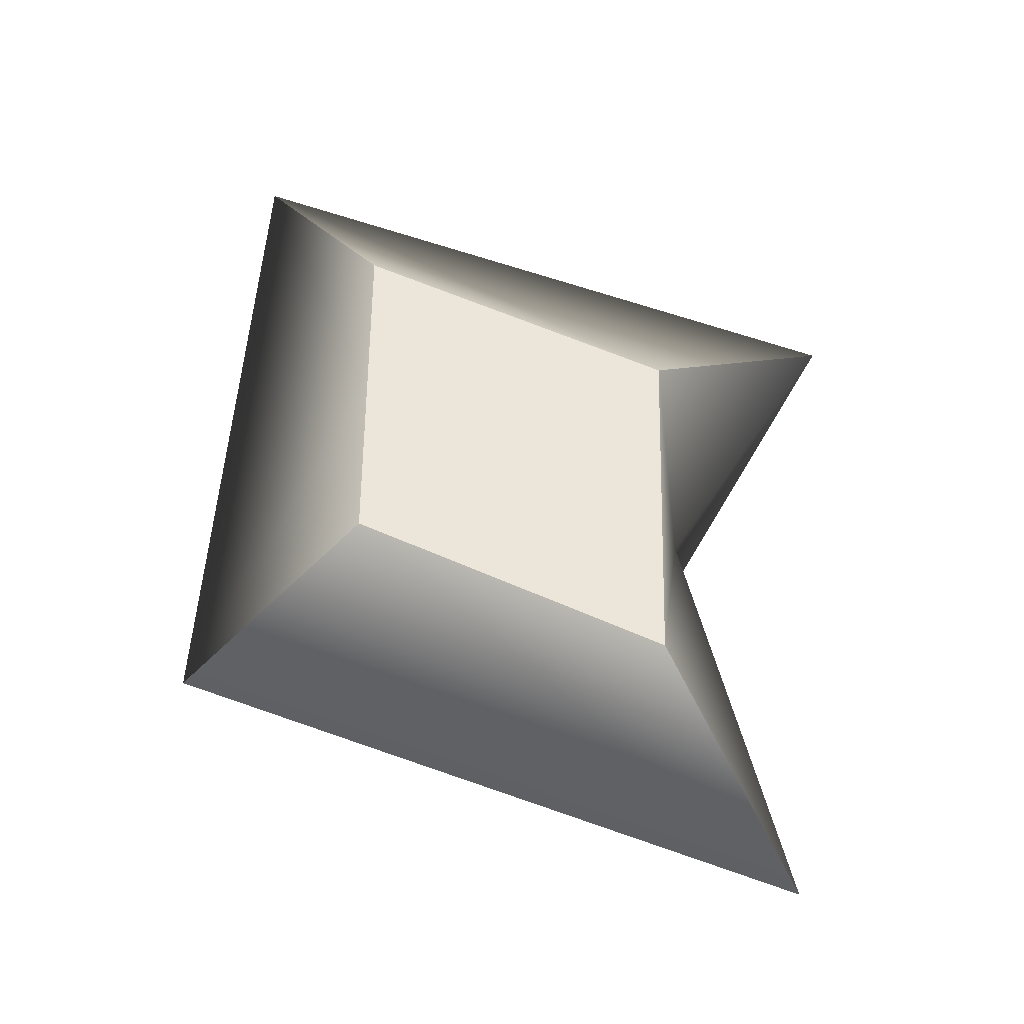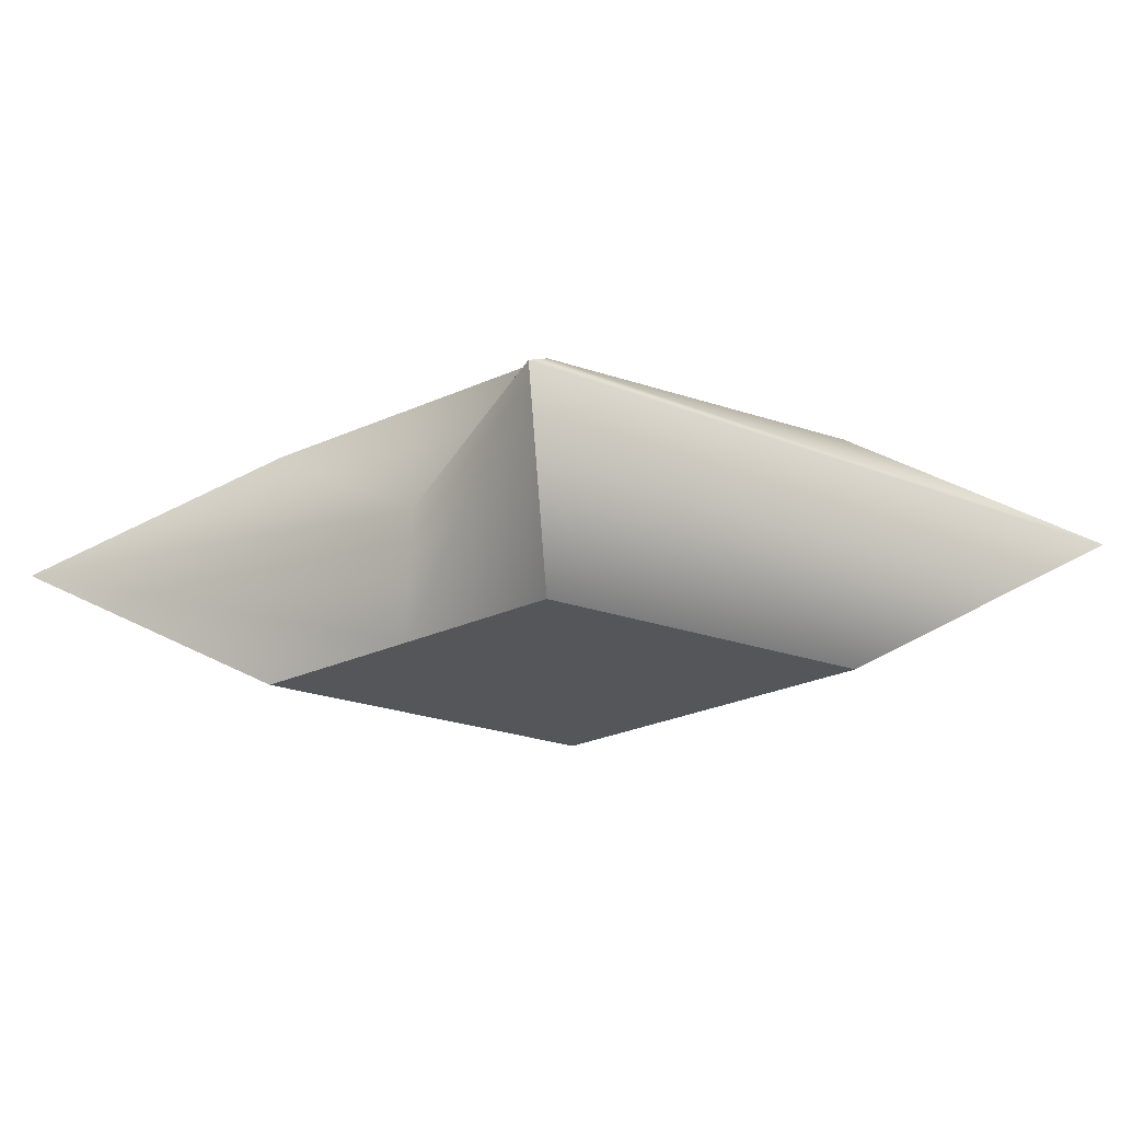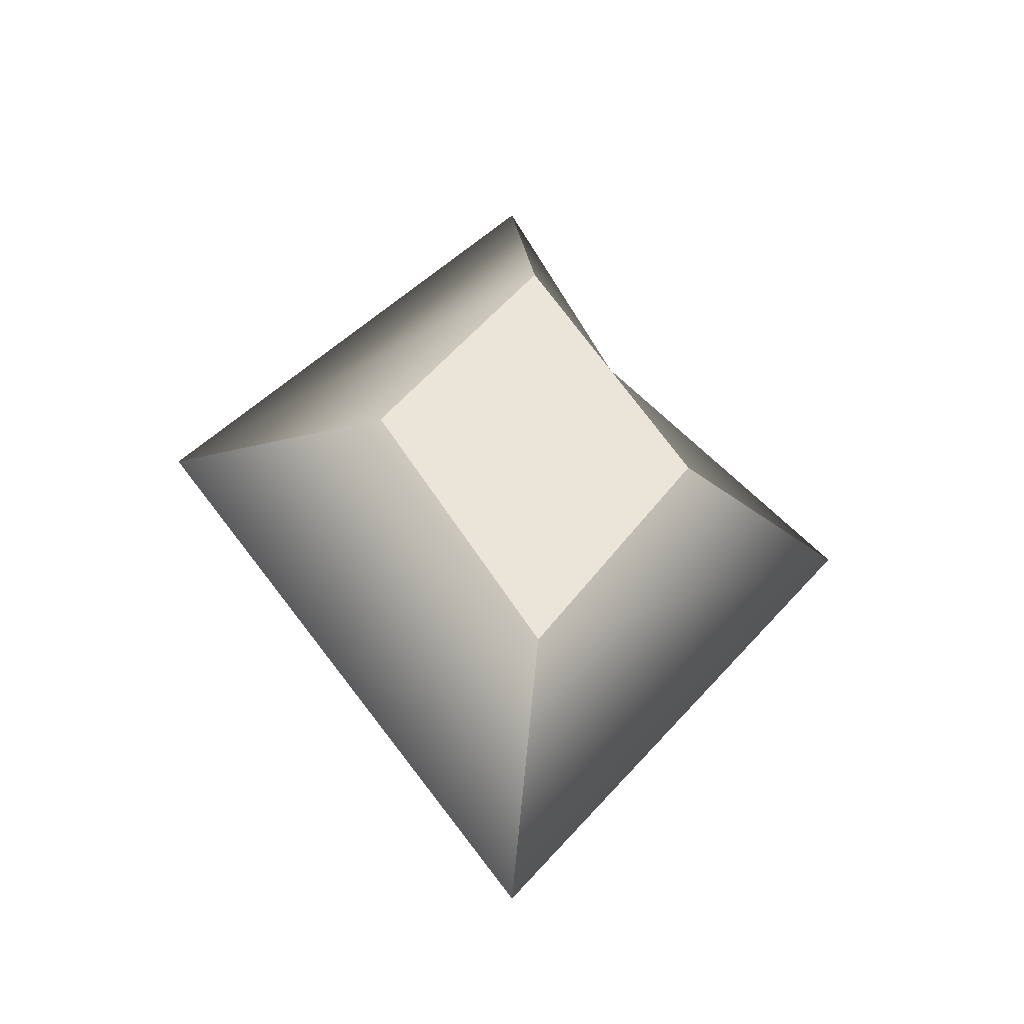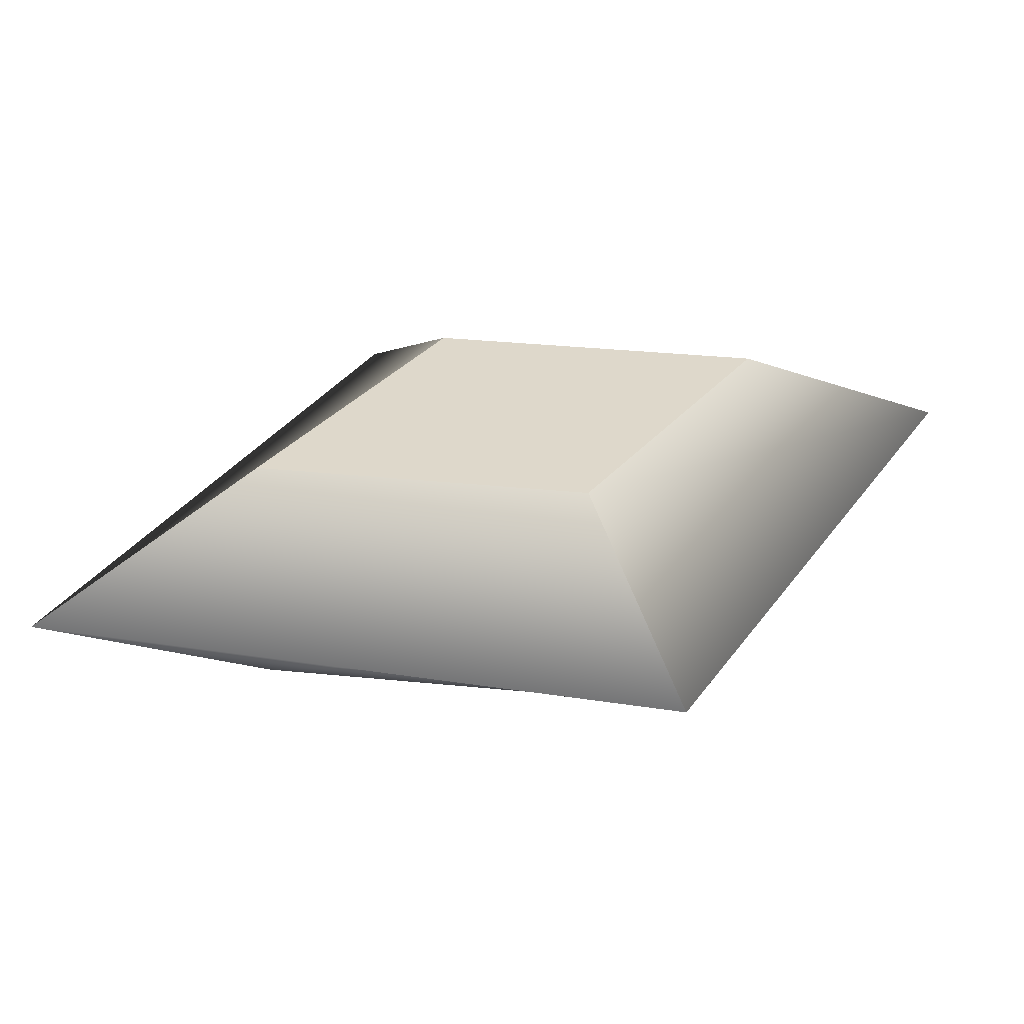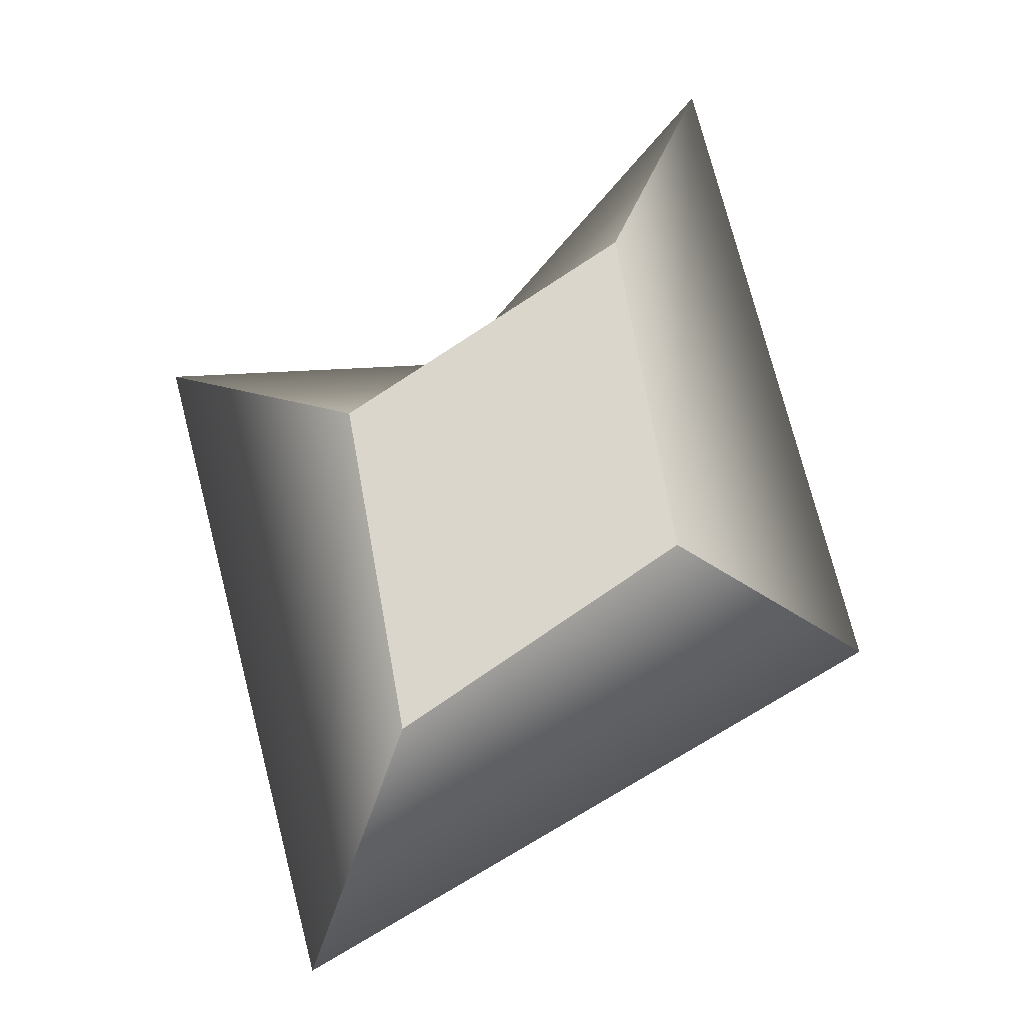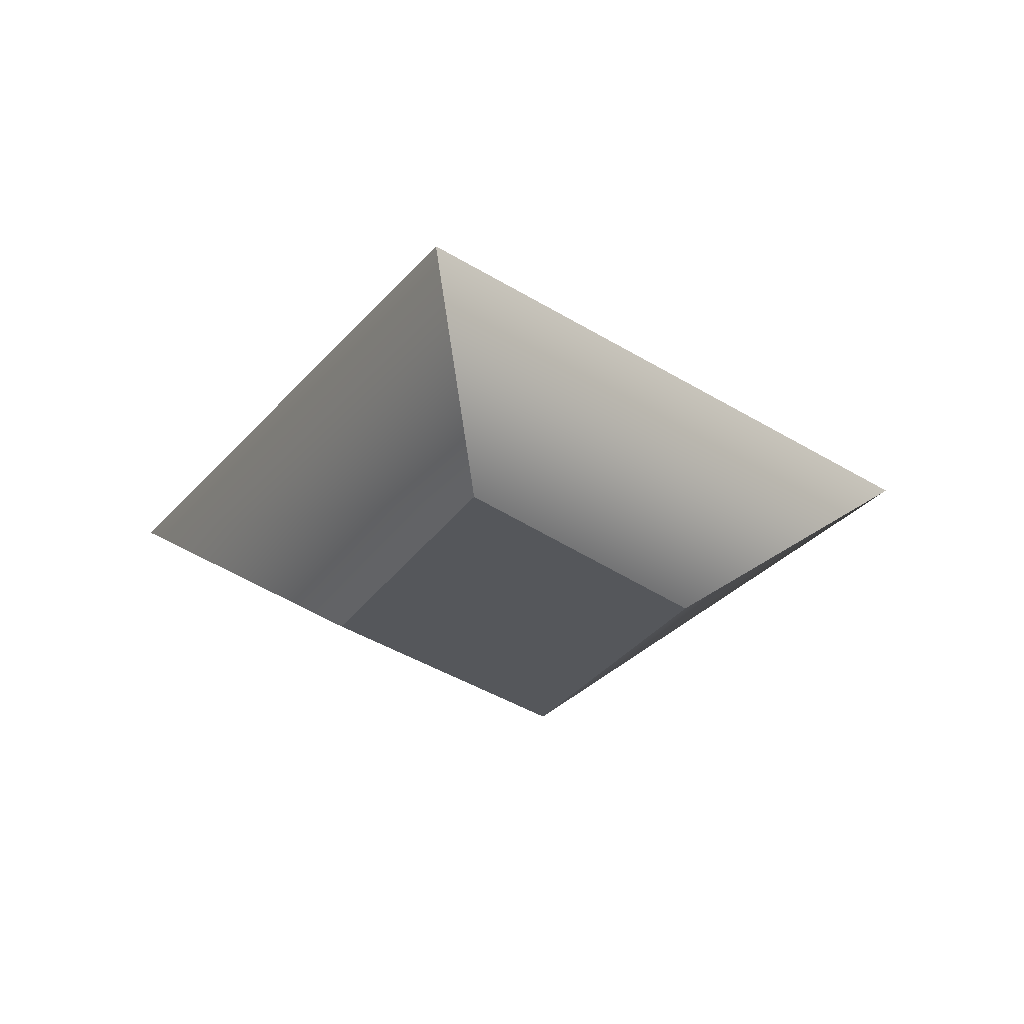
<metadata>
{"format":"obj","ext":"obj","renderer":"f3d","projection":"perspective","resolution":1024,"background":"white","views":[{"elev":56.3,"azim":148.0,"up":"+Z"},{"elev":-25.3,"azim":-86.1,"up":"+Z"},{"elev":-40.5,"azim":166.9,"up":"+Y"},{"elev":31.6,"azim":65.5,"up":"+Z"},{"elev":74.0,"azim":22.7,"up":"+Z"},{"elev":-26.6,"azim":7.3,"up":"+Z"}]}
</metadata>
<code>
g default
v -6.6e-05 -1.194 0.5253
v 0.7711 6.7e-05 0.5253
v -0.7711 -6.7e-05 0.5253
v 6.6e-05 1.194 0.5253
v -1.684 -8.6e-05 0
v 8.6e-05 2.231 0
v -0.7711 -6.7e-05 -0.5253
v 6.6e-05 1.194 -0.5253
v -6.6e-05 -1.194 -0.5253
v 0.7711 6.7e-05 -0.5253
v -8.6e-05 -2.231 0
v 1.684 8.6e-05 0
v 0.3789 -0.6074 0.5253
v 0.8276 -1.135 0
v 0.3789 -0.6074 -0.5253
v -0.3922 0.5868 -0.5253
v -0.5171 0.5583 0
v -0.3922 0.5868 0.5253
g pCube1
f 18 13 2 4
f 17 18 4 6
f 16 17 6 8
f 15 16 8 10
f 14 15 10 12
f 13 14 12 2
f 12 10 8 6
f 2 12 6 4
f 9 11 5 7
f 11 1 3 5
f 11 14 13 1
f 9 15 14 11
f 7 16 15 9
f 5 17 16 7
f 3 18 17 5
f 1 13 18 3

</code>
